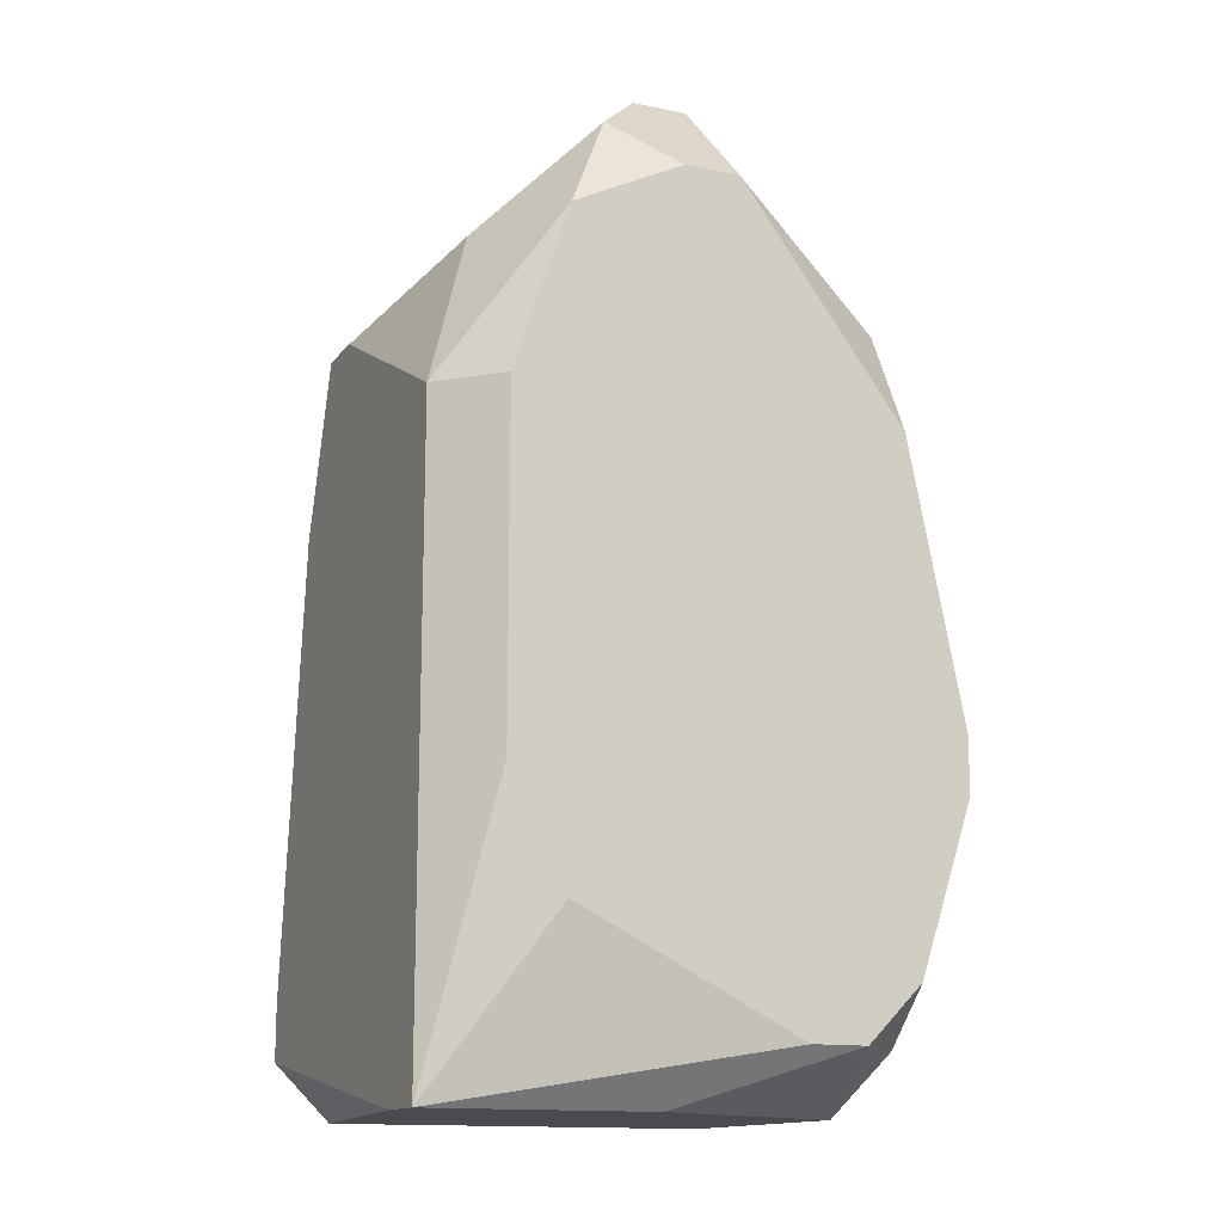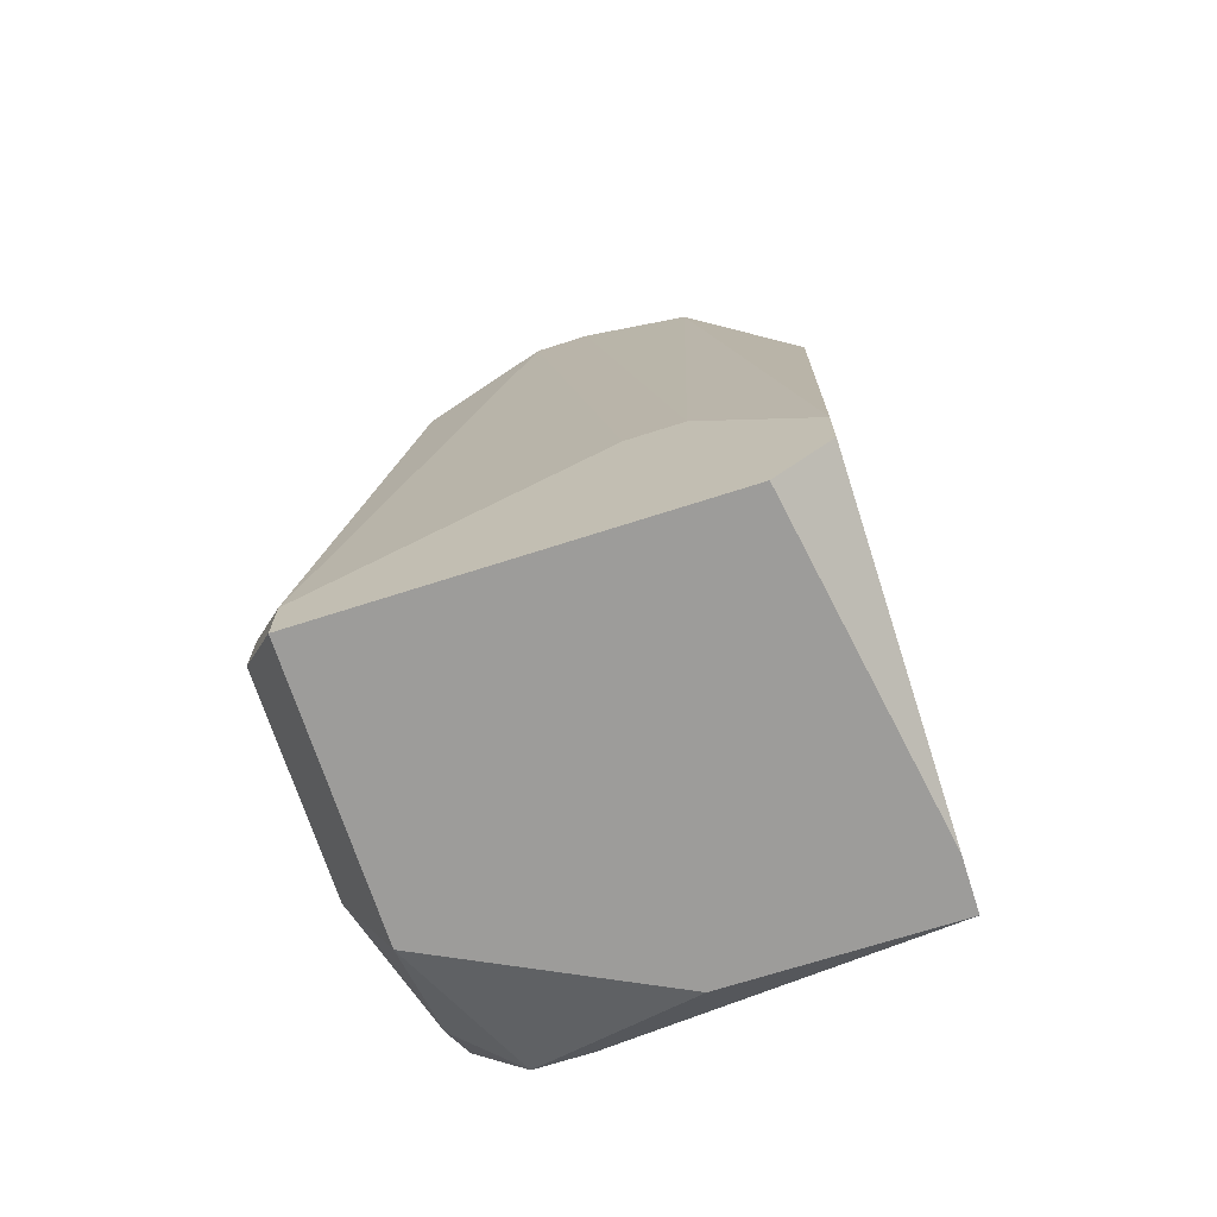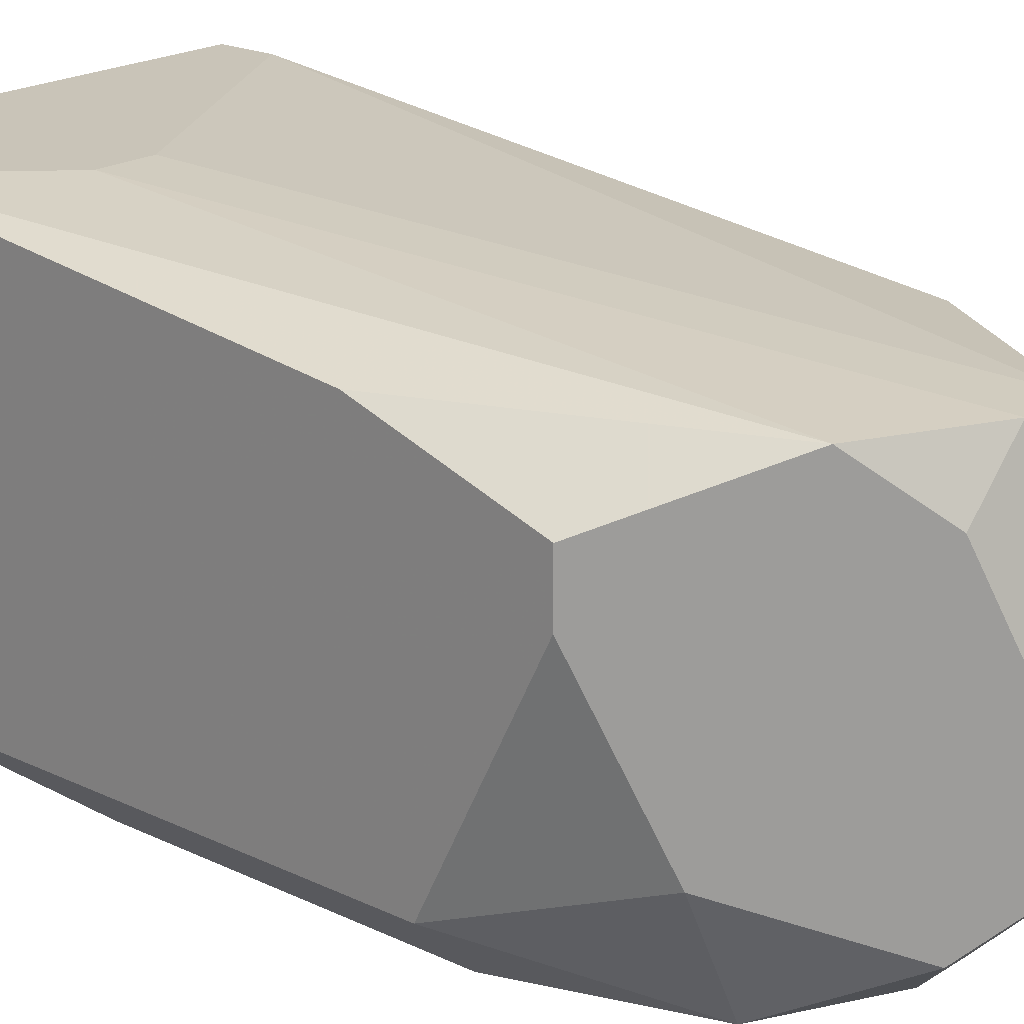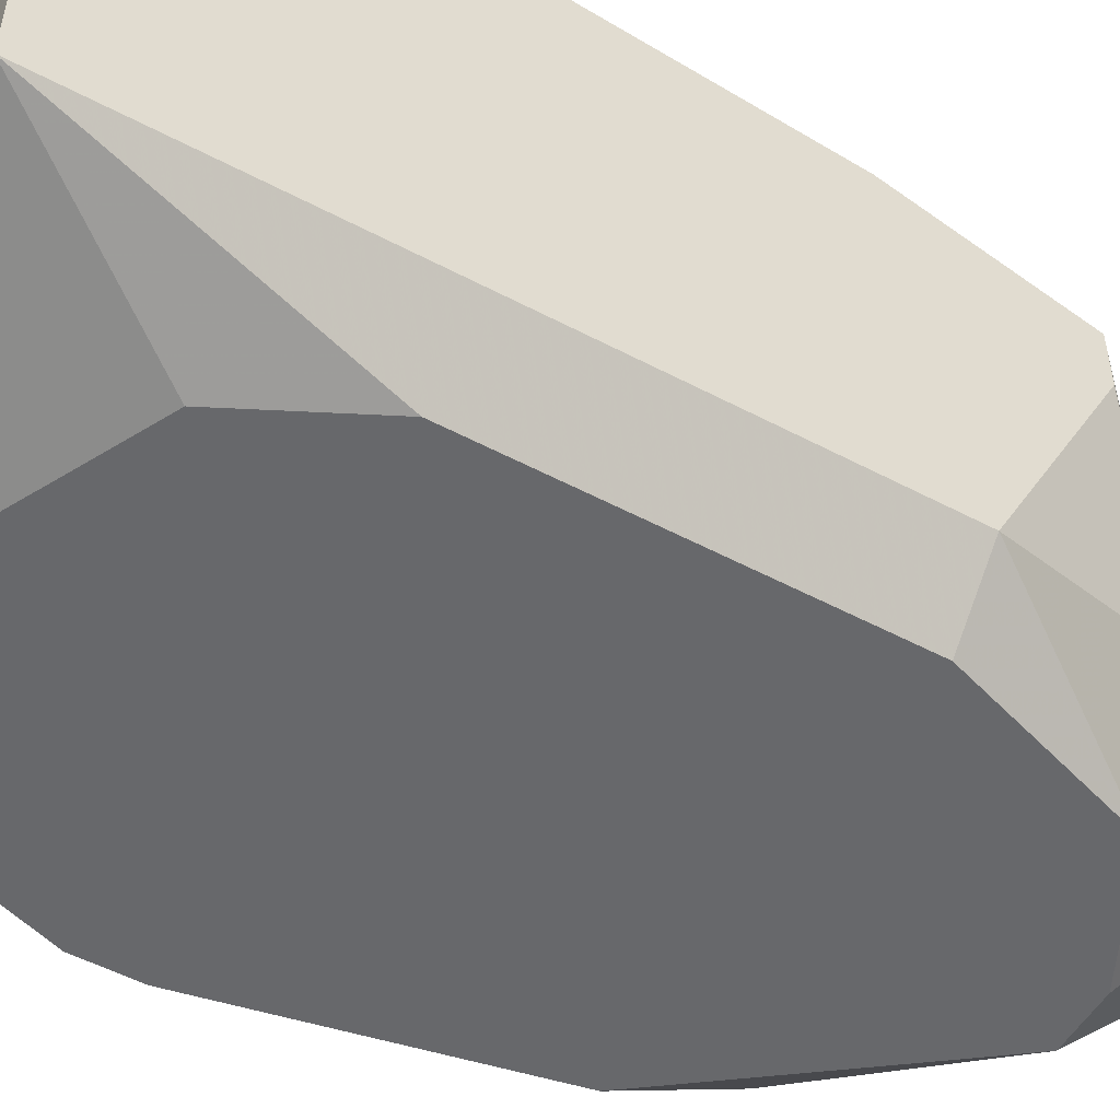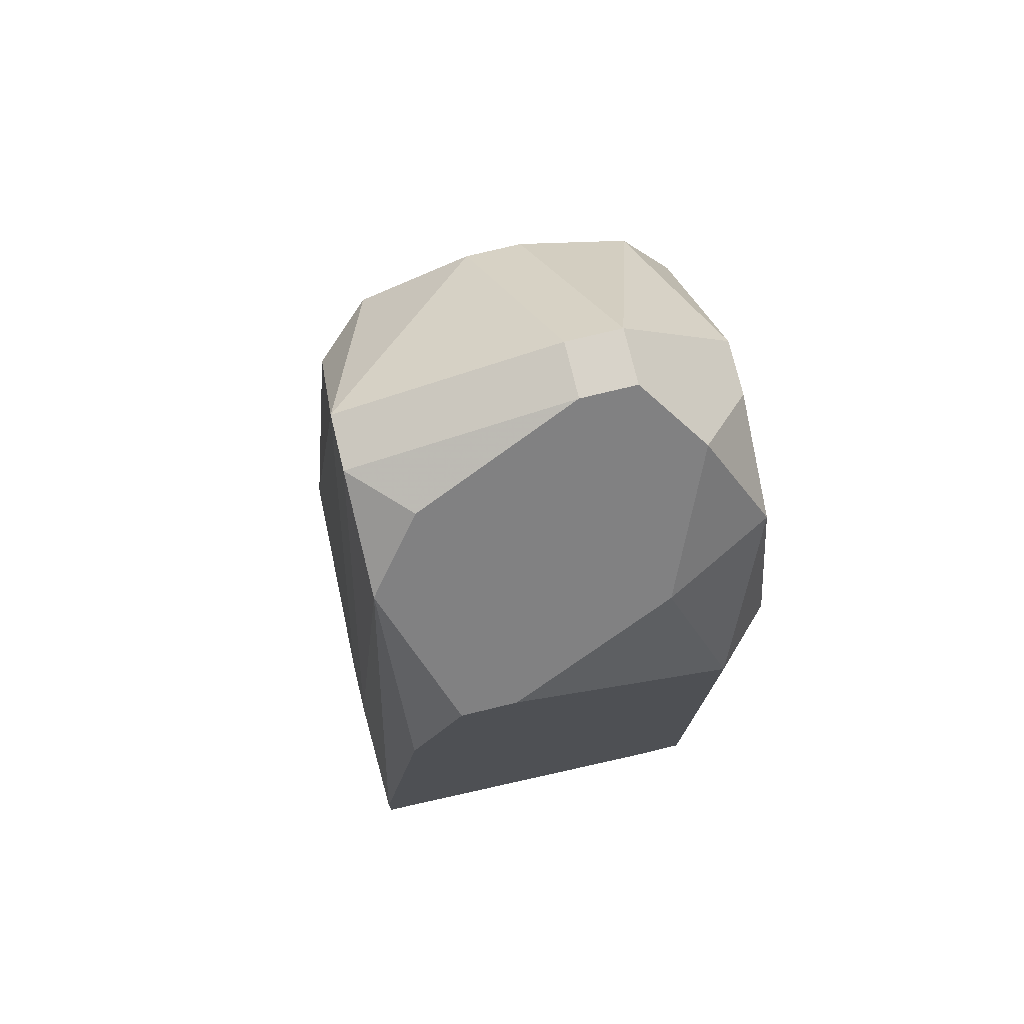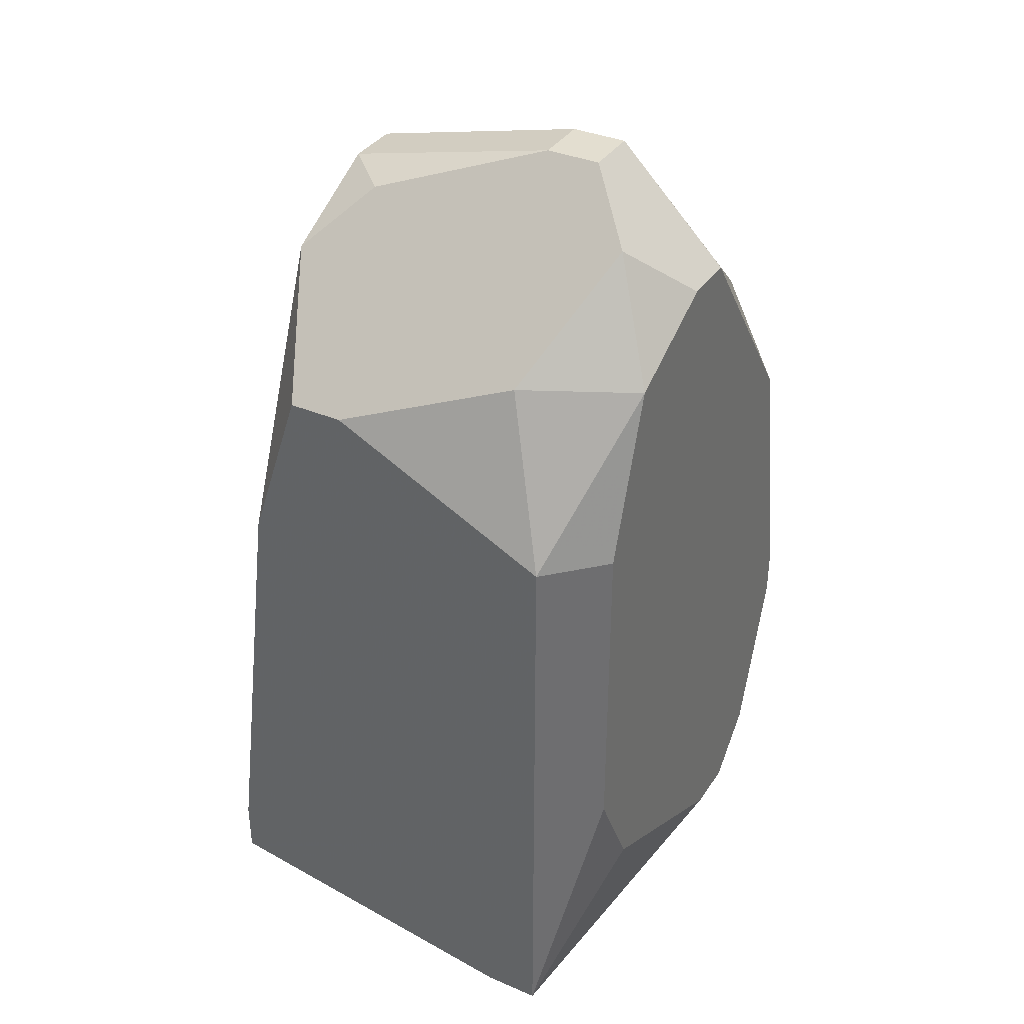
<metadata>
{"format":"obj","ext":"obj","renderer":"f3d","projection":"perspective","resolution":1024,"background":"white","views":[{"elev":-14.2,"azim":-24.4,"up":"+Z"},{"elev":-70.0,"azim":-162.2,"up":"+Z"},{"elev":20.2,"azim":-48.8,"up":"+Y"},{"elev":-52.5,"azim":-119.7,"up":"+Y"},{"elev":75.8,"azim":-103.6,"up":"+Z"},{"elev":35.9,"azim":-60.8,"up":"+Z"}]}
</metadata>
<code>
v -0.008912 -0.009125 0.02652
v -0.002128 -0.004602 0.02878
v -0.002128 -0.004602 0.02803
v -0.008912 -0.008371 0.02652
v -0.002128 -0.007617 0.02803
v -0.002128 -0.009125 0.03104
v -0.002128 -0.009879 0.03104
v -0.002128 -0.009879 0.03029
v -0.002882 -0.003848 0.02727
v -0.002882 -0.003848 0.02652
v -0.002882 -0.005356 0.03632
v -0.002882 -0.006864 0.03707
v -0.002882 -0.007617 0.03707
v -0.002882 -0.007617 0.02652
v -0.002882 -0.009125 0.03632
v -0.002882 -0.009125 0.02727
v -0.002882 -0.009879 0.03481
v -0.002882 -0.009879 0.02803
v -0.003636 -0.004602 0.03632
v -0.003636 -0.009879 0.02727
v -0.008912 -0.009125 0.03481
v -0.004389 -0.009879 0.02727
v -0.005897 -0.004602 0.03858
v -0.005143 -0.004602 0.03858
v -0.005897 -0.007617 0.03933
v -0.005143 -0.007617 0.03933
v -0.005143 -0.008371 0.03933
v -0.005897 -0.008371 0.03933
v -0.005143 -0.009879 0.03783
v -0.005897 -0.009879 0.03783
v -0.006651 -0.005356 0.03858
v -0.006651 -0.009125 0.03858
v -0.005897 -0.009125 0.02652
v -0.007405 -0.003848 0.02953
v -0.006651 -0.003848 0.02953
v -0.007405 -0.004602 0.03783
v -0.007405 -0.009879 0.03707
v -0.007405 -0.009879 0.02878
v -0.008159 -0.003848 0.02652
v -0.008159 -0.008371 0.03707
v -0.008159 -0.009879 0.03481
v -0.008159 -0.009879 0.03029
v -0.008912 -0.003848 0.02803
v -0.008912 -0.003848 0.02727
v -0.008912 -0.004602 0.03406
v -0.008912 -0.005356 0.03632
v -0.008912 -0.00611 0.03632
v -0.008912 -0.007617 0.03556
f 19 11 2
f 9 19 2
f 38 42 1
f 33 14 20
f 16 20 14
f 4 39 10
f 4 10 14
f 4 14 33
f 4 33 1
f 4 44 39
f 25 40 28
f 27 29 15
f 27 15 13
f 27 26 25
f 27 25 28
f 30 29 27
f 30 27 28
f 17 15 29
f 32 40 37
f 32 37 30
f 32 30 28
f 32 28 40
f 22 38 1
f 22 1 33
f 22 33 20
f 3 10 9
f 3 9 2
f 5 16 14
f 5 14 10
f 5 10 3
f 5 8 16
f 18 16 8
f 18 20 16
f 34 35 9
f 34 9 10
f 34 10 39
f 34 39 44
f 34 44 43
f 24 11 19
f 24 19 9
f 24 9 35
f 7 8 5
f 7 5 3
f 7 3 2
f 7 2 6
f 7 13 15
f 7 15 17
f 12 24 26
f 12 26 27
f 12 27 13
f 12 13 7
f 12 7 6
f 12 6 2
f 12 2 11
f 12 11 24
f 47 48 40
f 47 40 46
f 41 42 38
f 41 38 22
f 41 22 20
f 41 20 18
f 41 18 8
f 41 8 7
f 41 7 17
f 41 17 29
f 41 29 30
f 41 30 37
f 21 41 37
f 21 37 40
f 21 40 48
f 21 48 47
f 21 47 46
f 21 46 45
f 21 45 43
f 21 43 44
f 21 44 4
f 21 4 1
f 21 1 42
f 21 42 41
f 23 31 25
f 23 25 26
f 23 26 24
f 23 24 35
f 23 35 34
f 36 23 34
f 36 34 43
f 36 43 45
f 36 45 46
f 36 46 40
f 36 40 25
f 36 25 31
f 36 31 23

</code>
